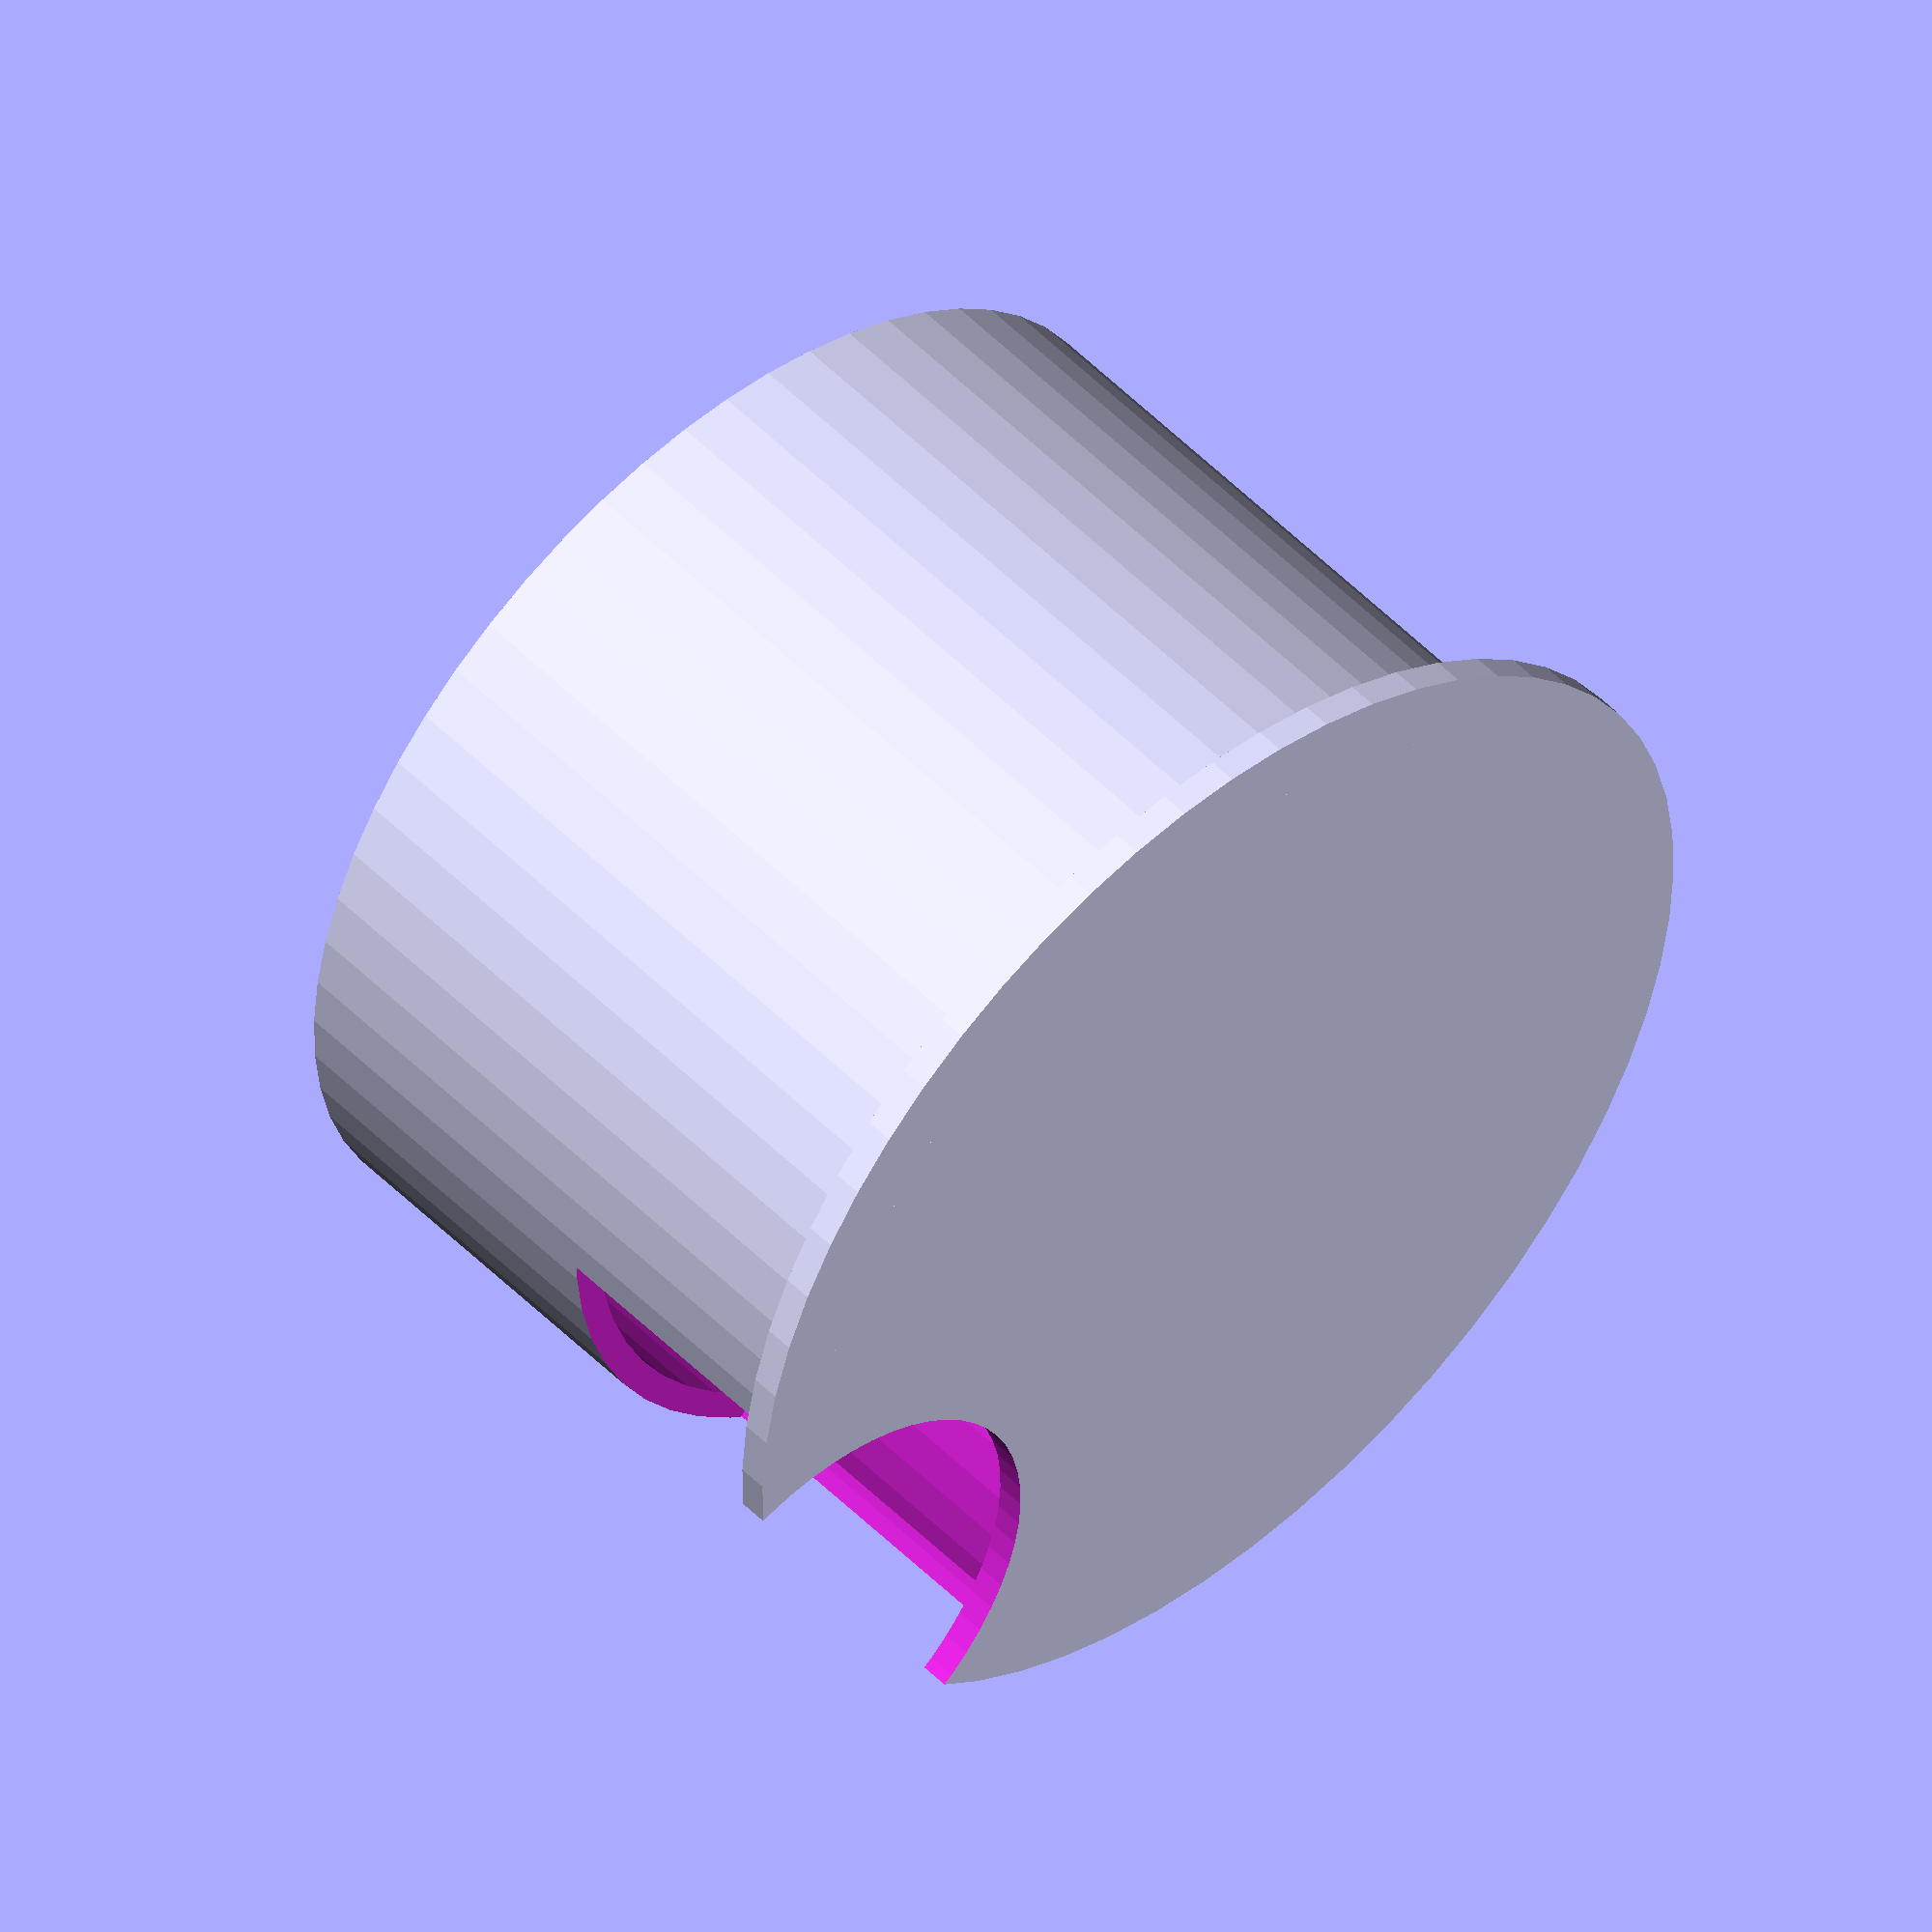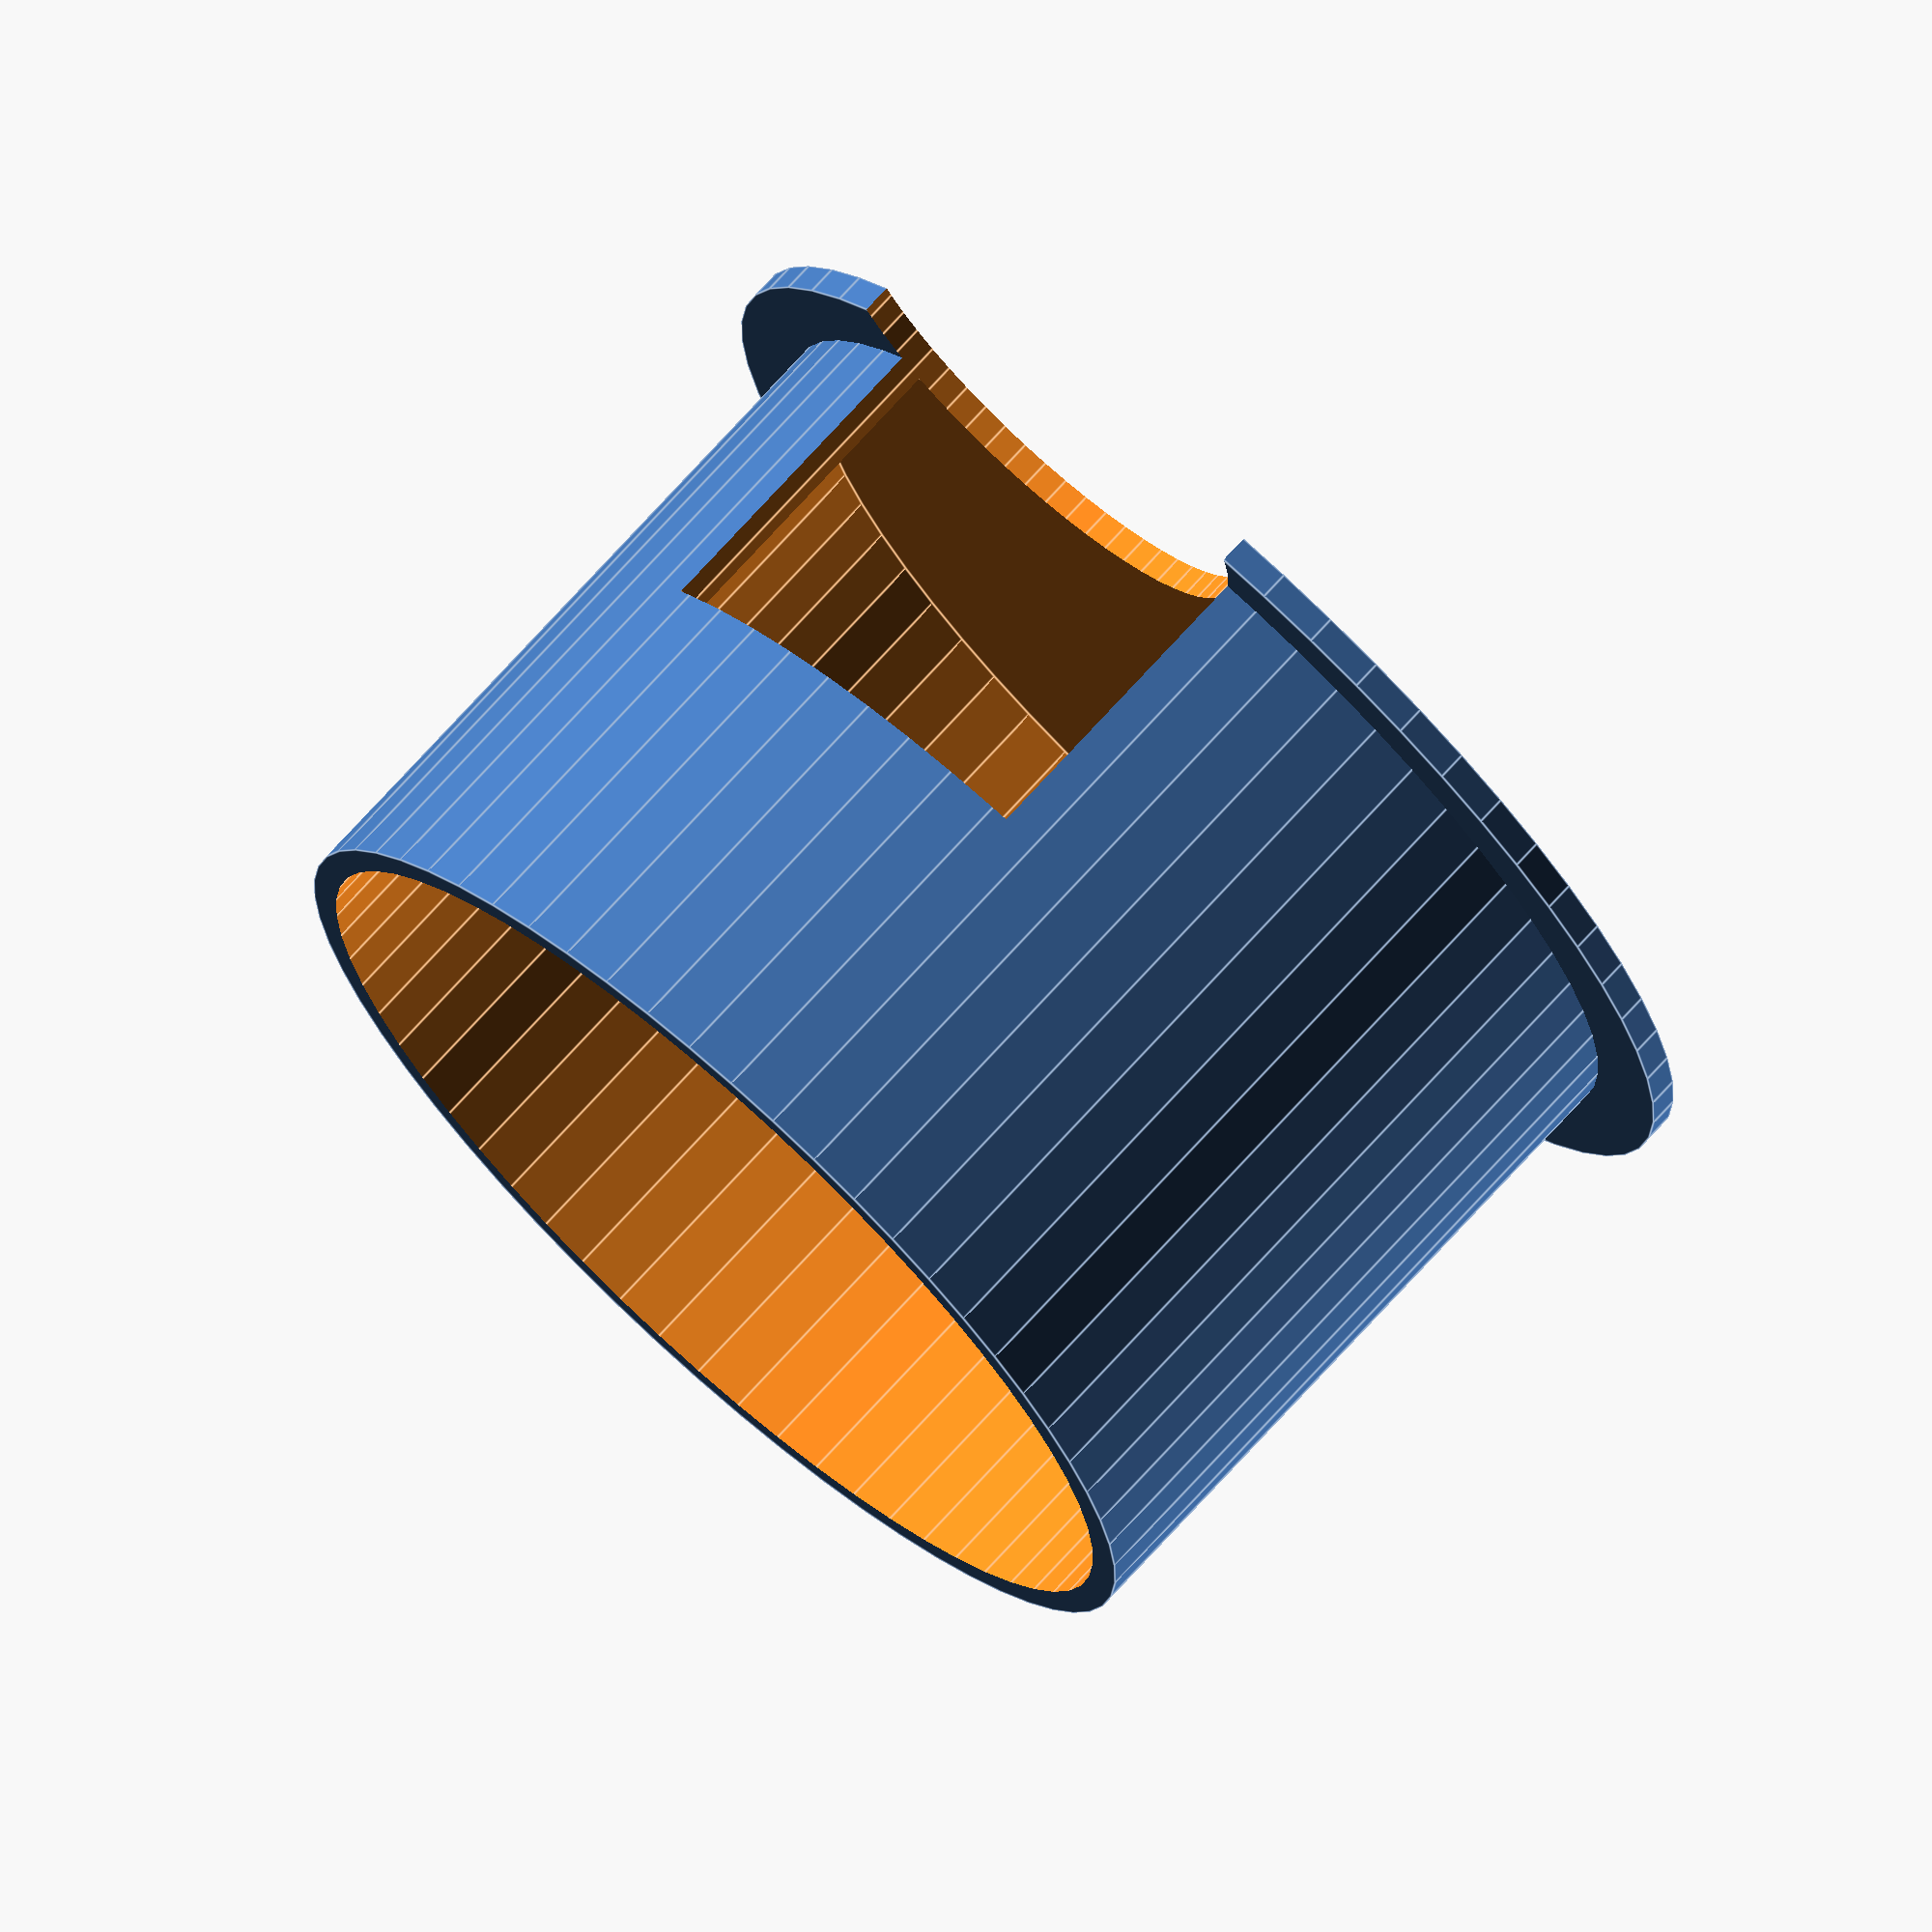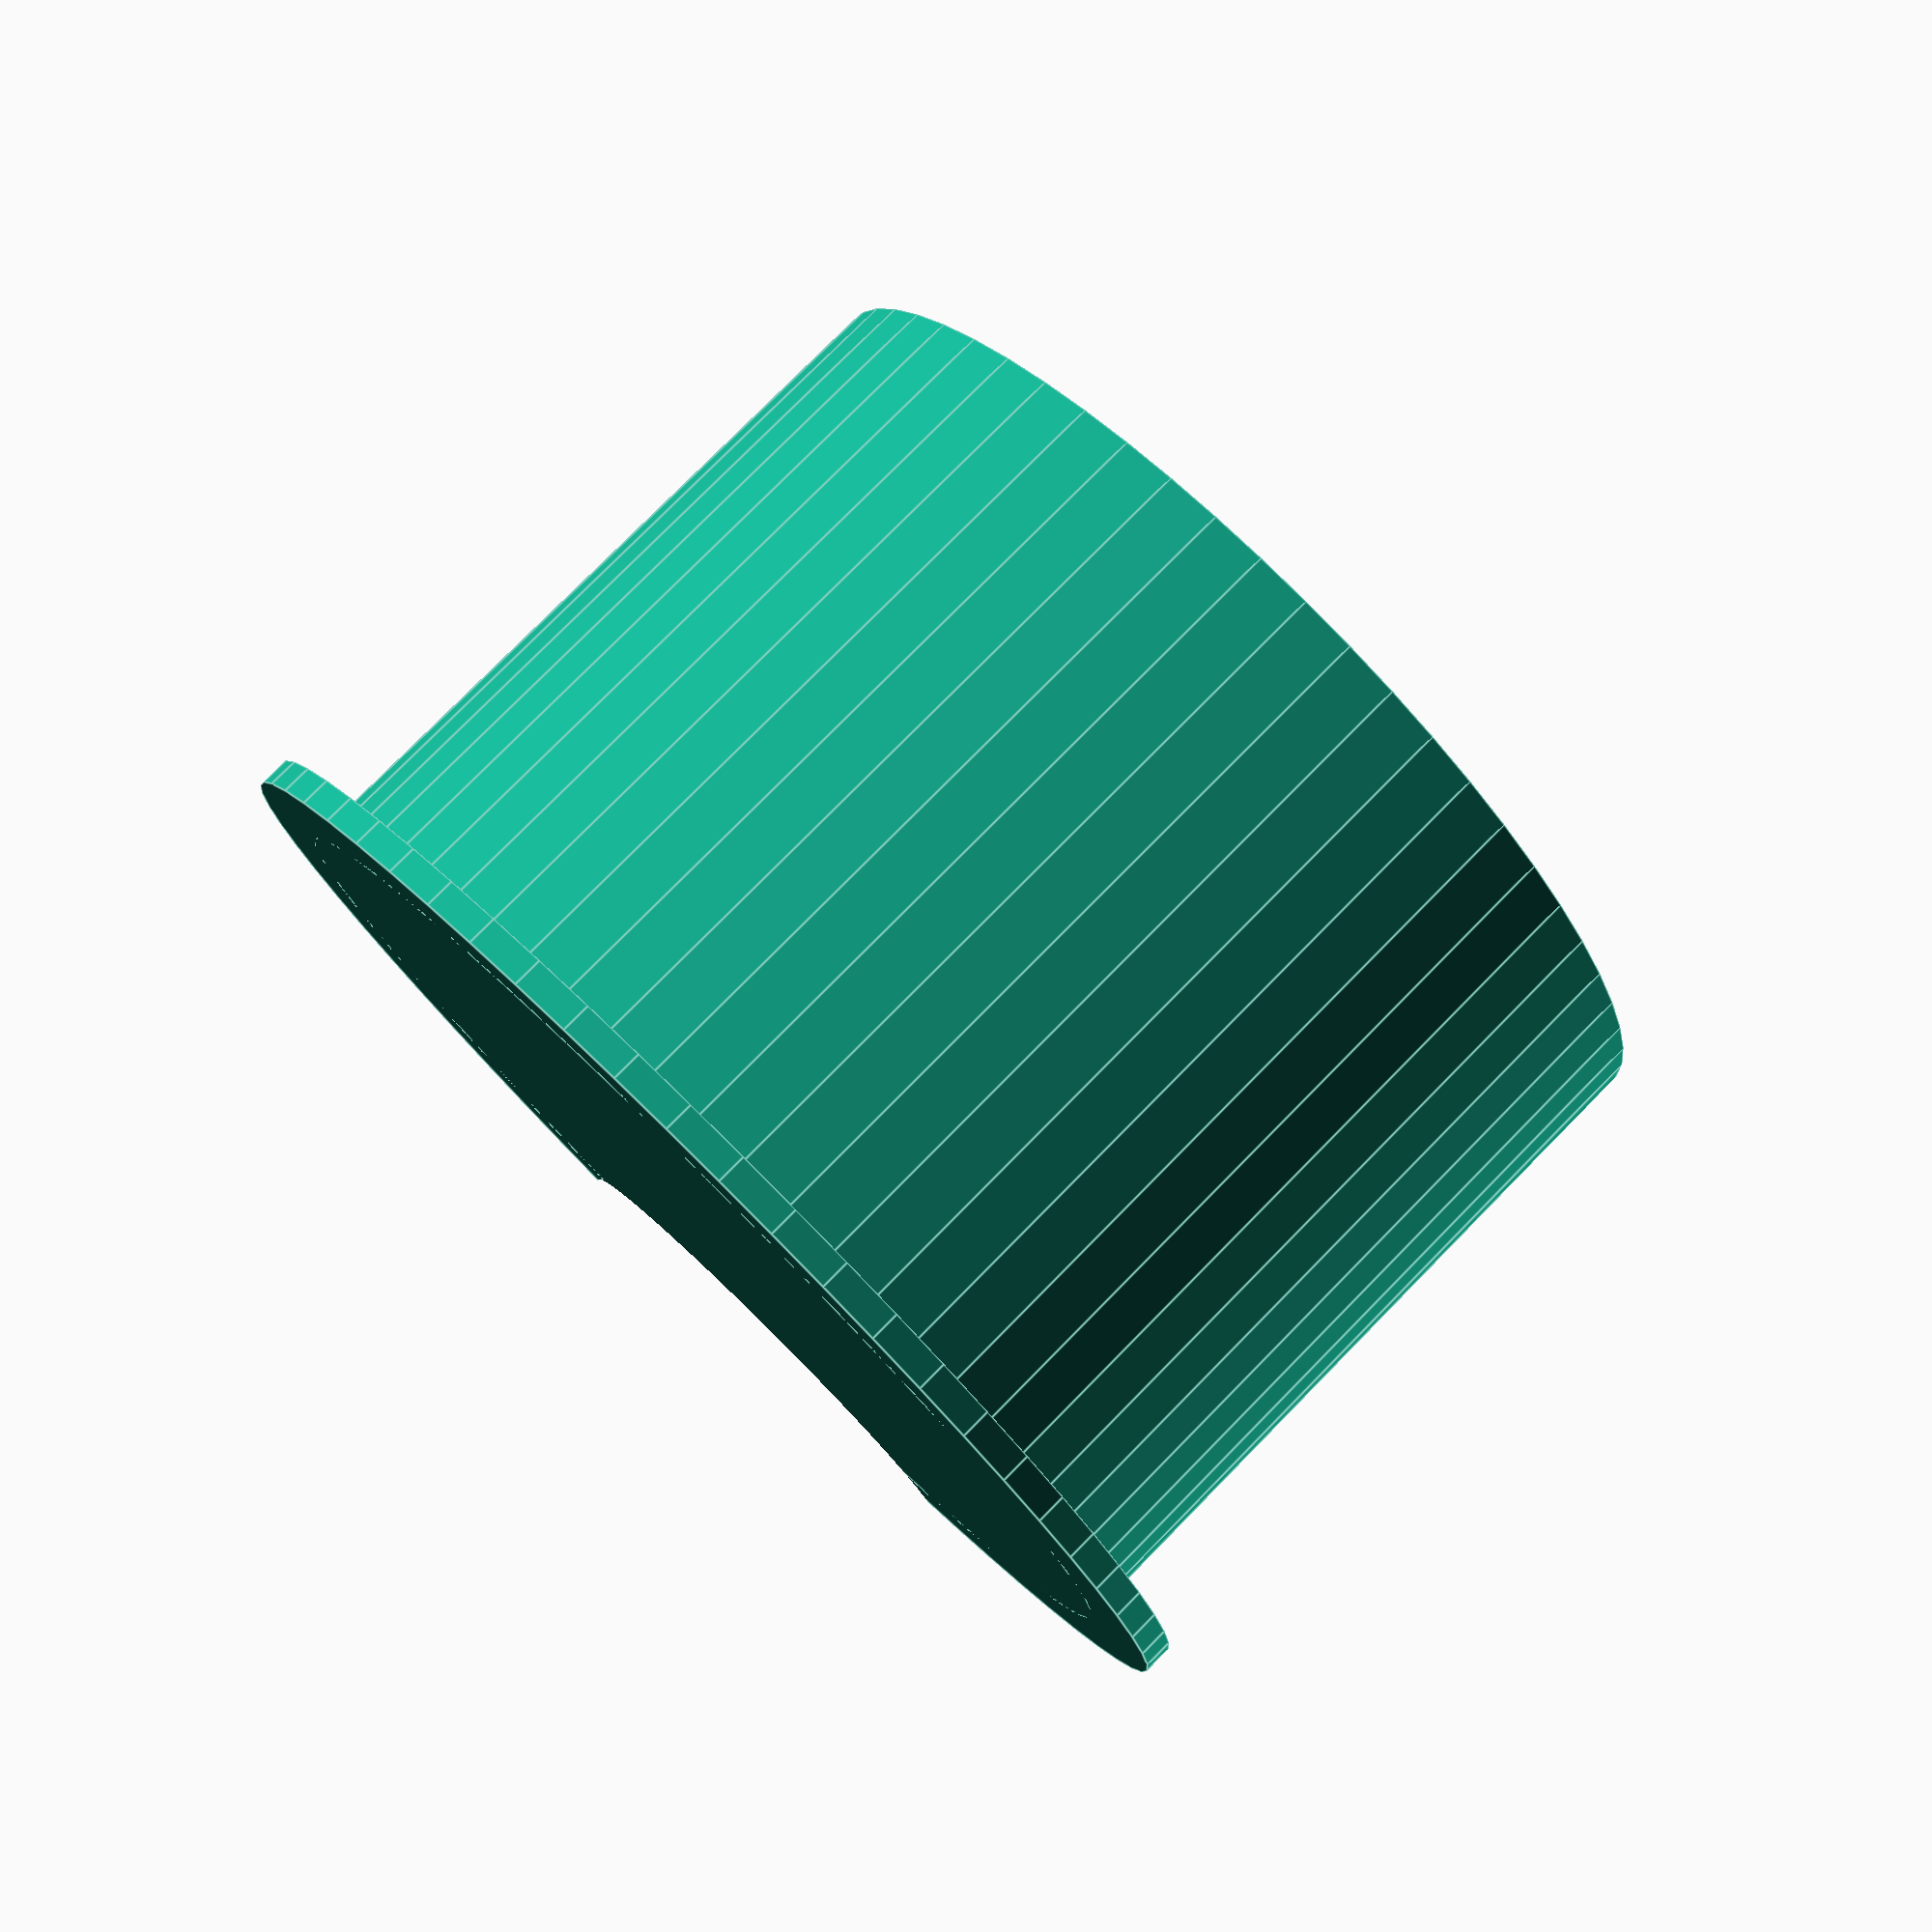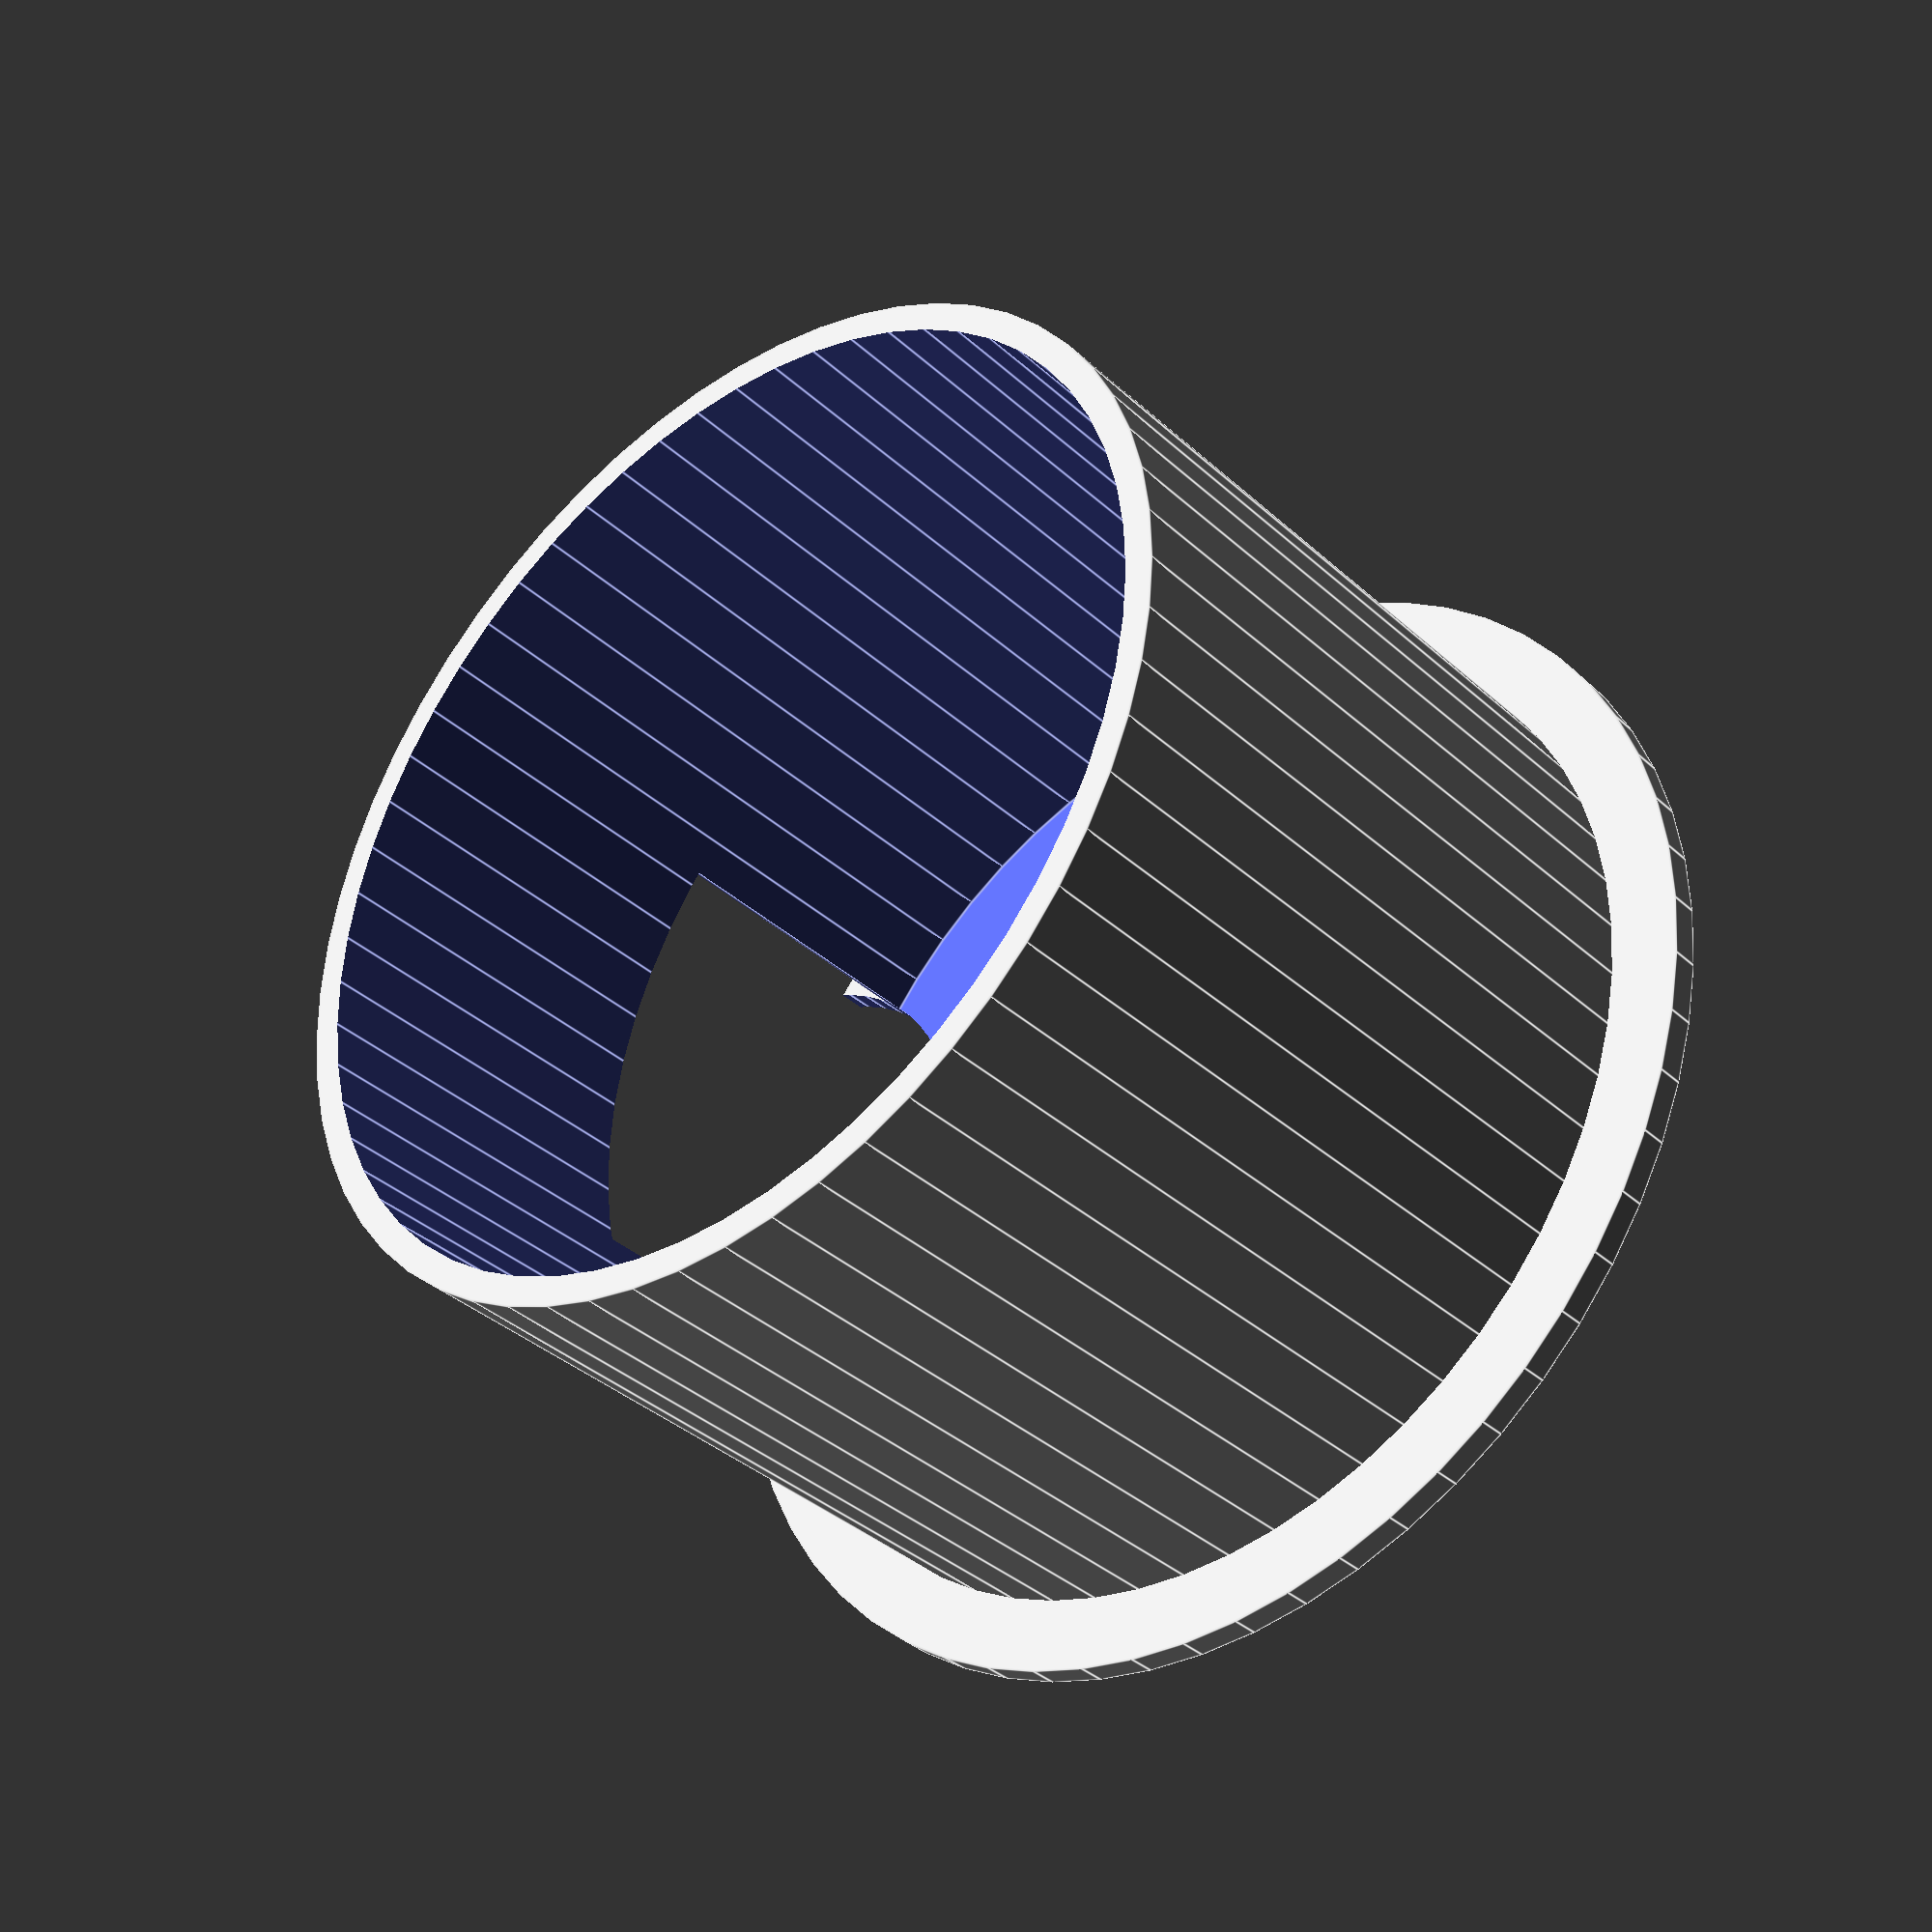
<openscad>
$fn=60;

difference() {
	union() {
		cylinder(h=50, d=72);
		cylinder(h=2, d=82);
	}
	translate([0,0,2]) cylinder(h=50, d=68);
	translate([40,0,-1]) cylinder(h=25, d=35);
}


</openscad>
<views>
elev=309.5 azim=28.2 roll=137.8 proj=o view=wireframe
elev=287.5 azim=248.4 roll=42.1 proj=o view=edges
elev=101.7 azim=275.5 roll=315.5 proj=p view=edges
elev=36.5 azim=193.7 roll=40.6 proj=p view=edges
</views>
